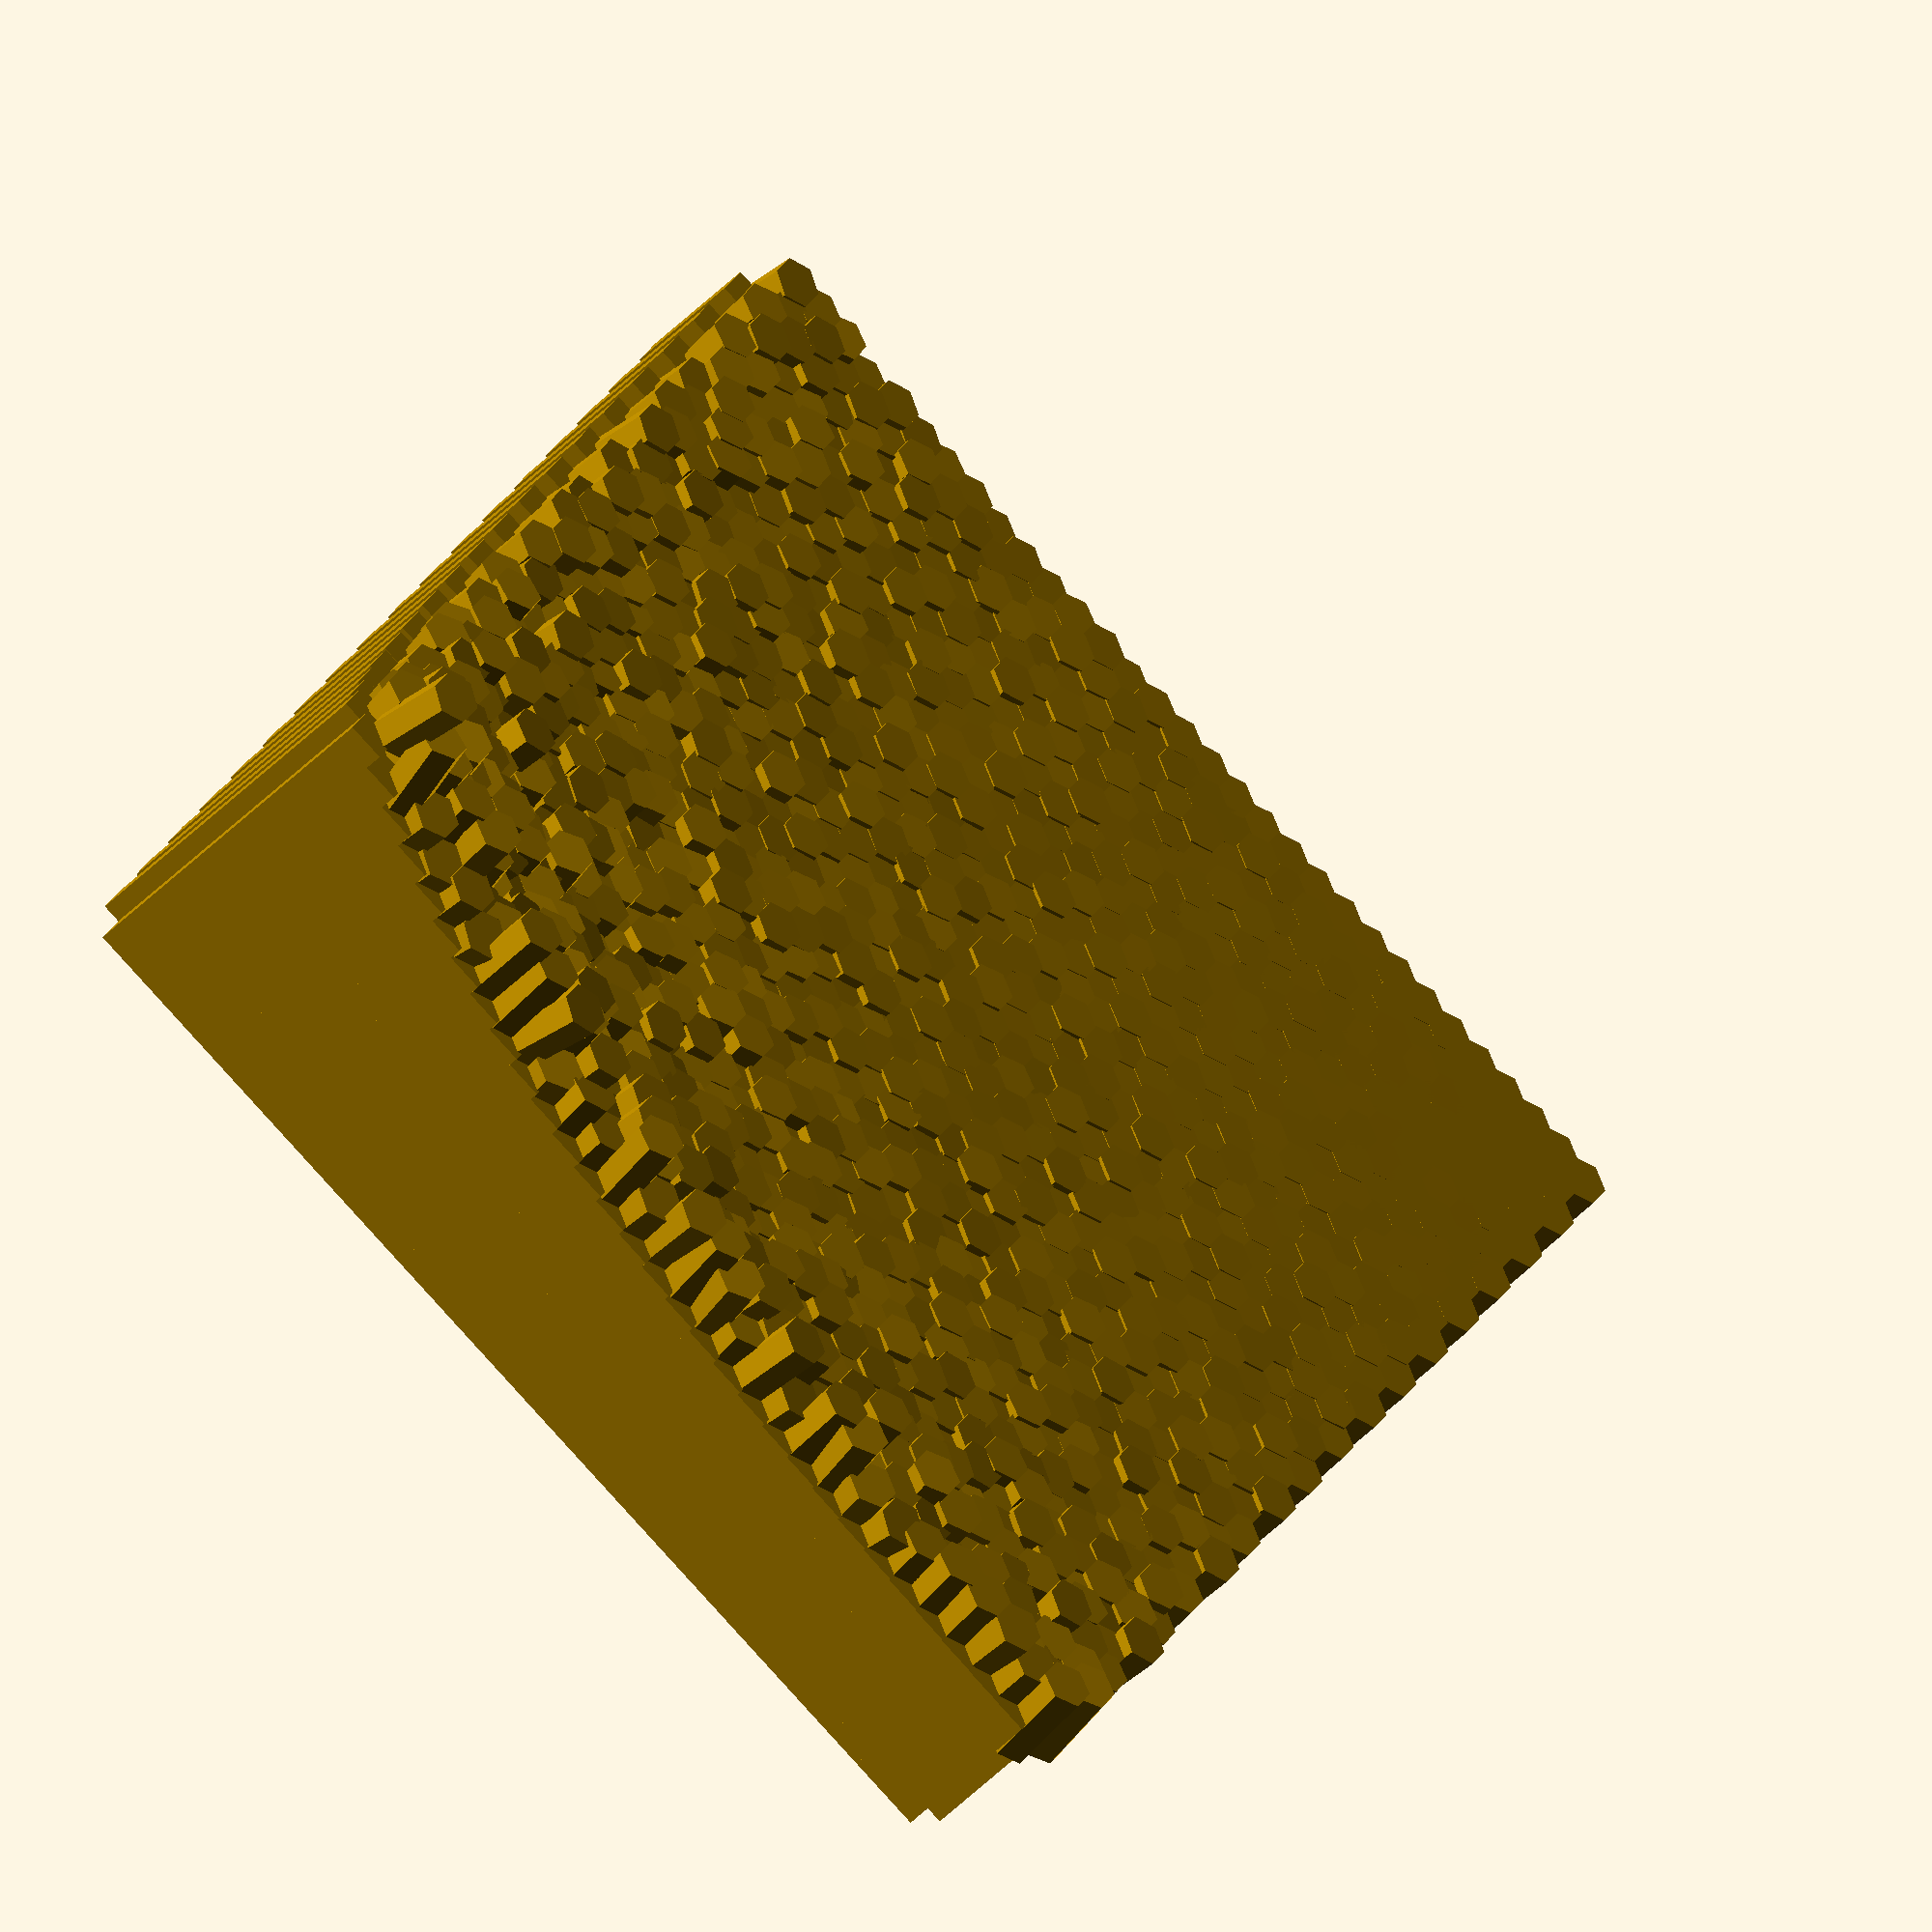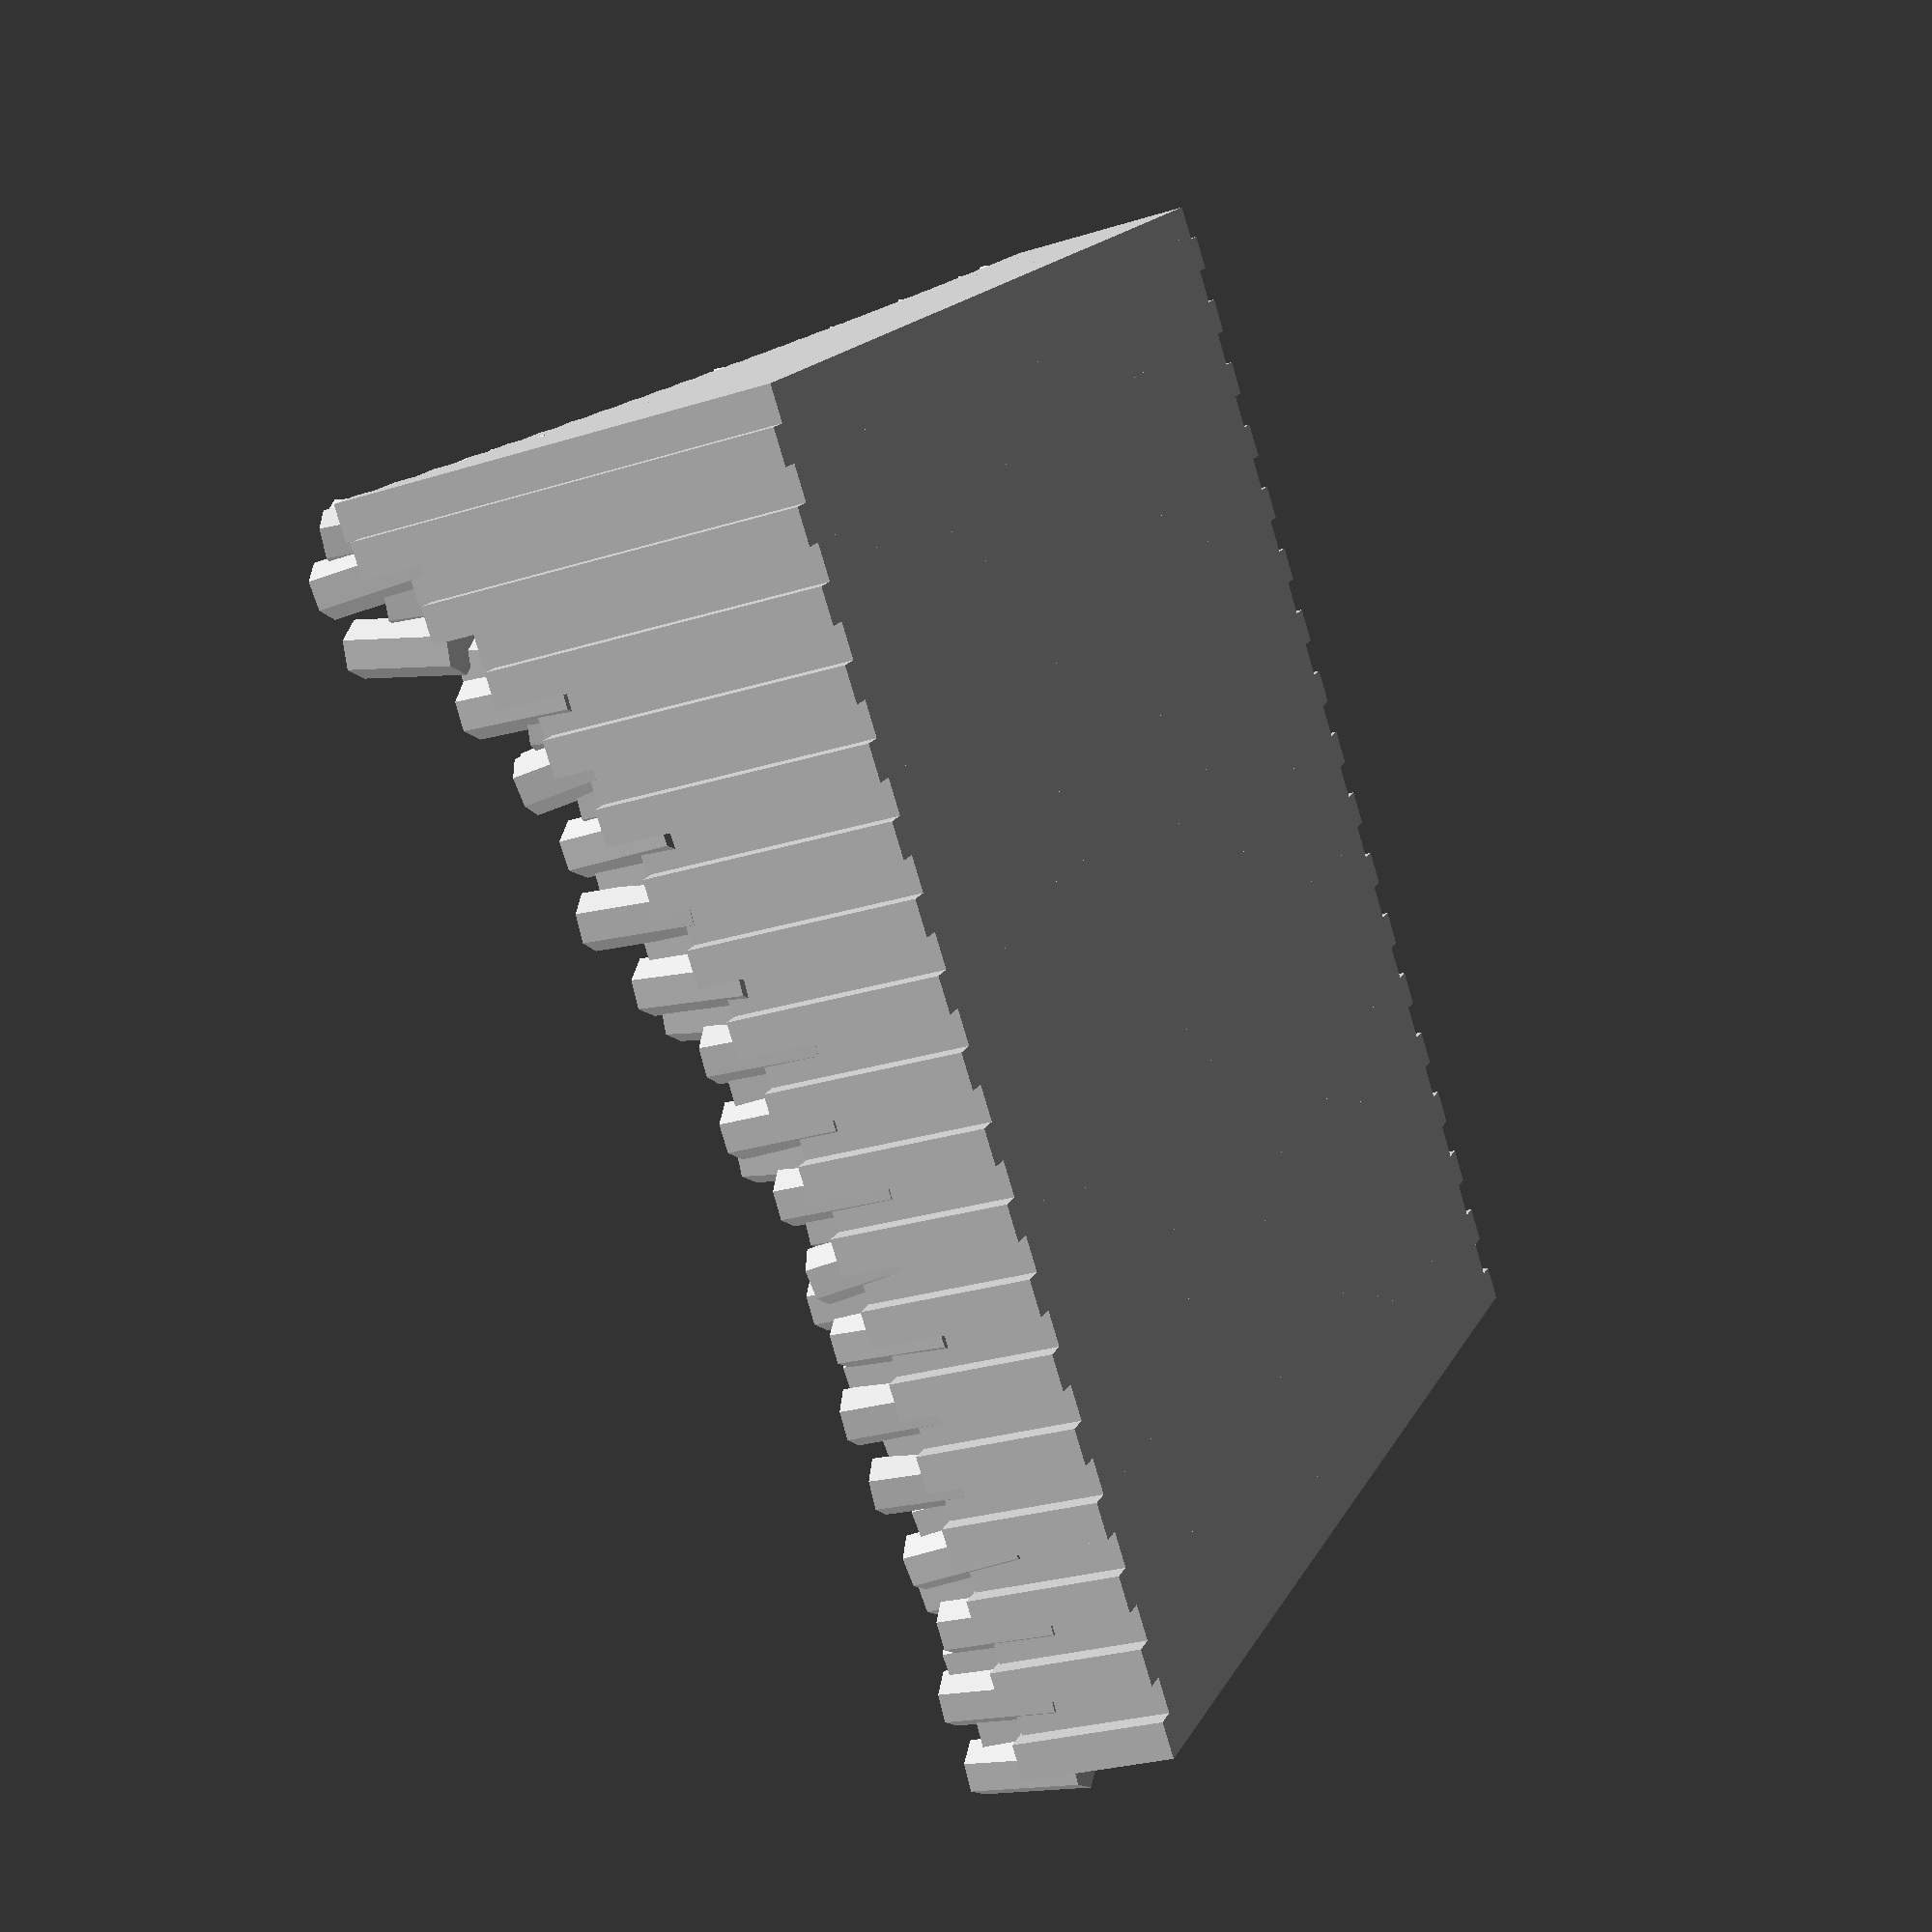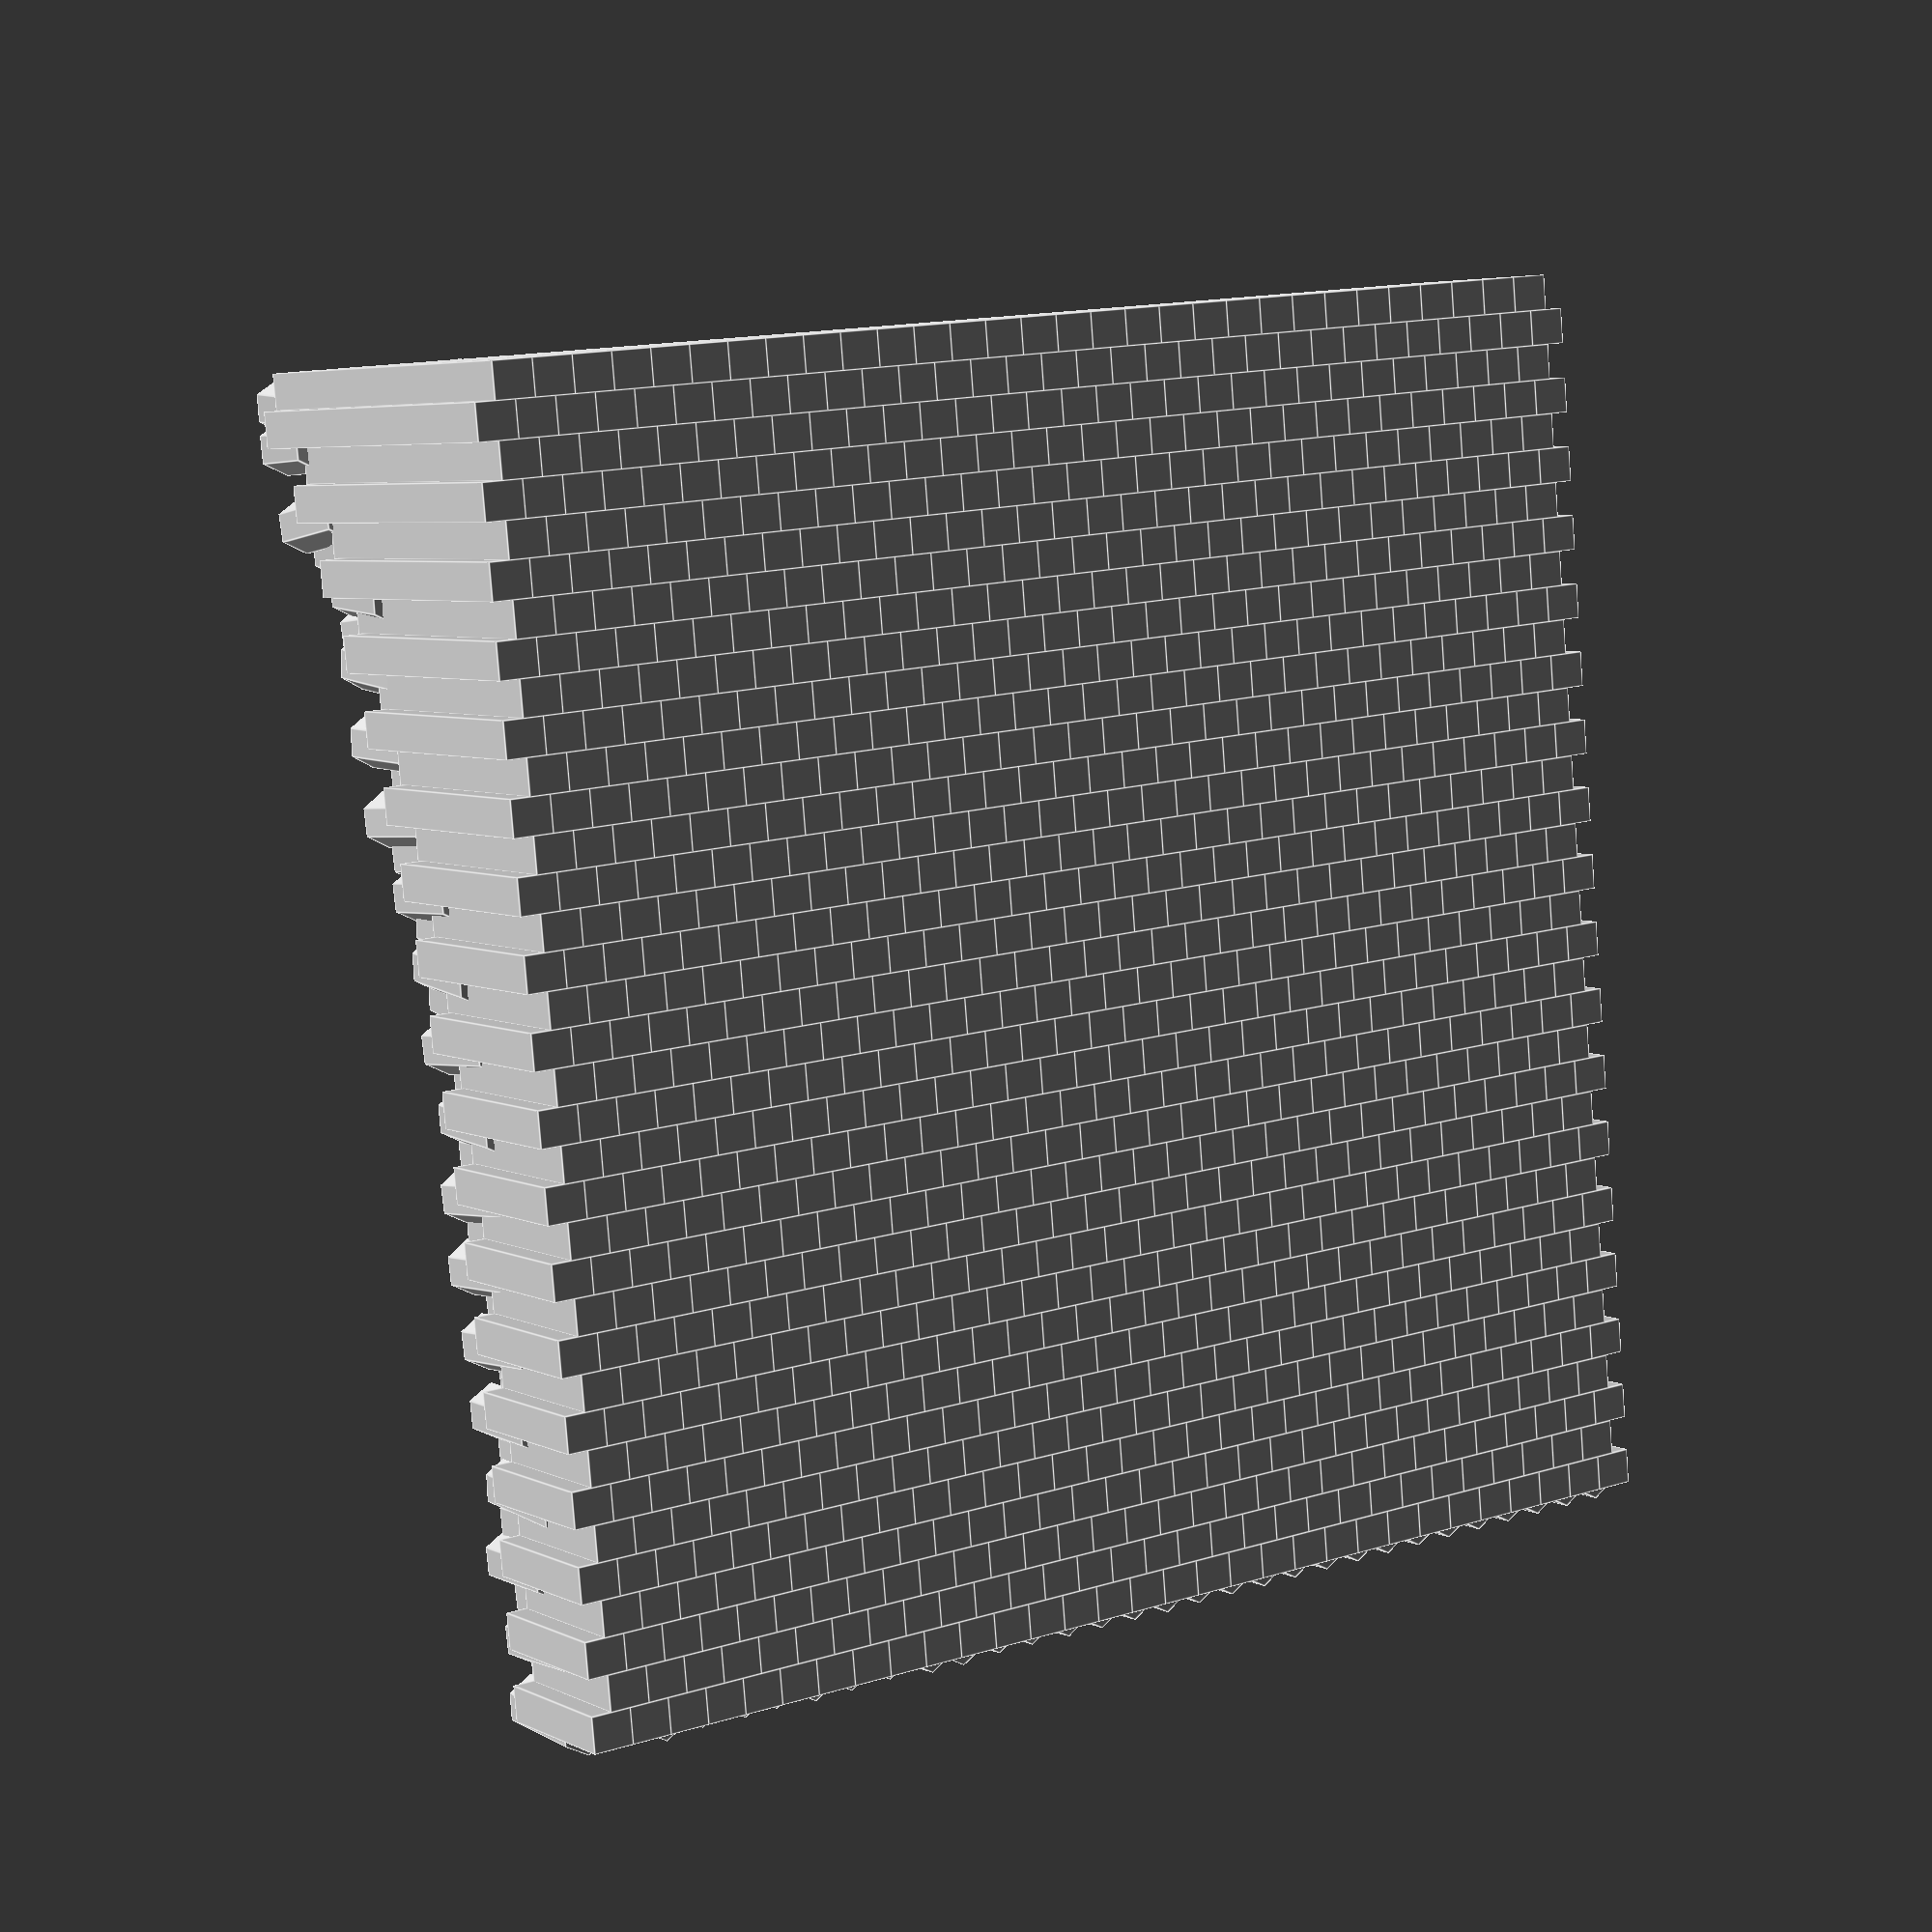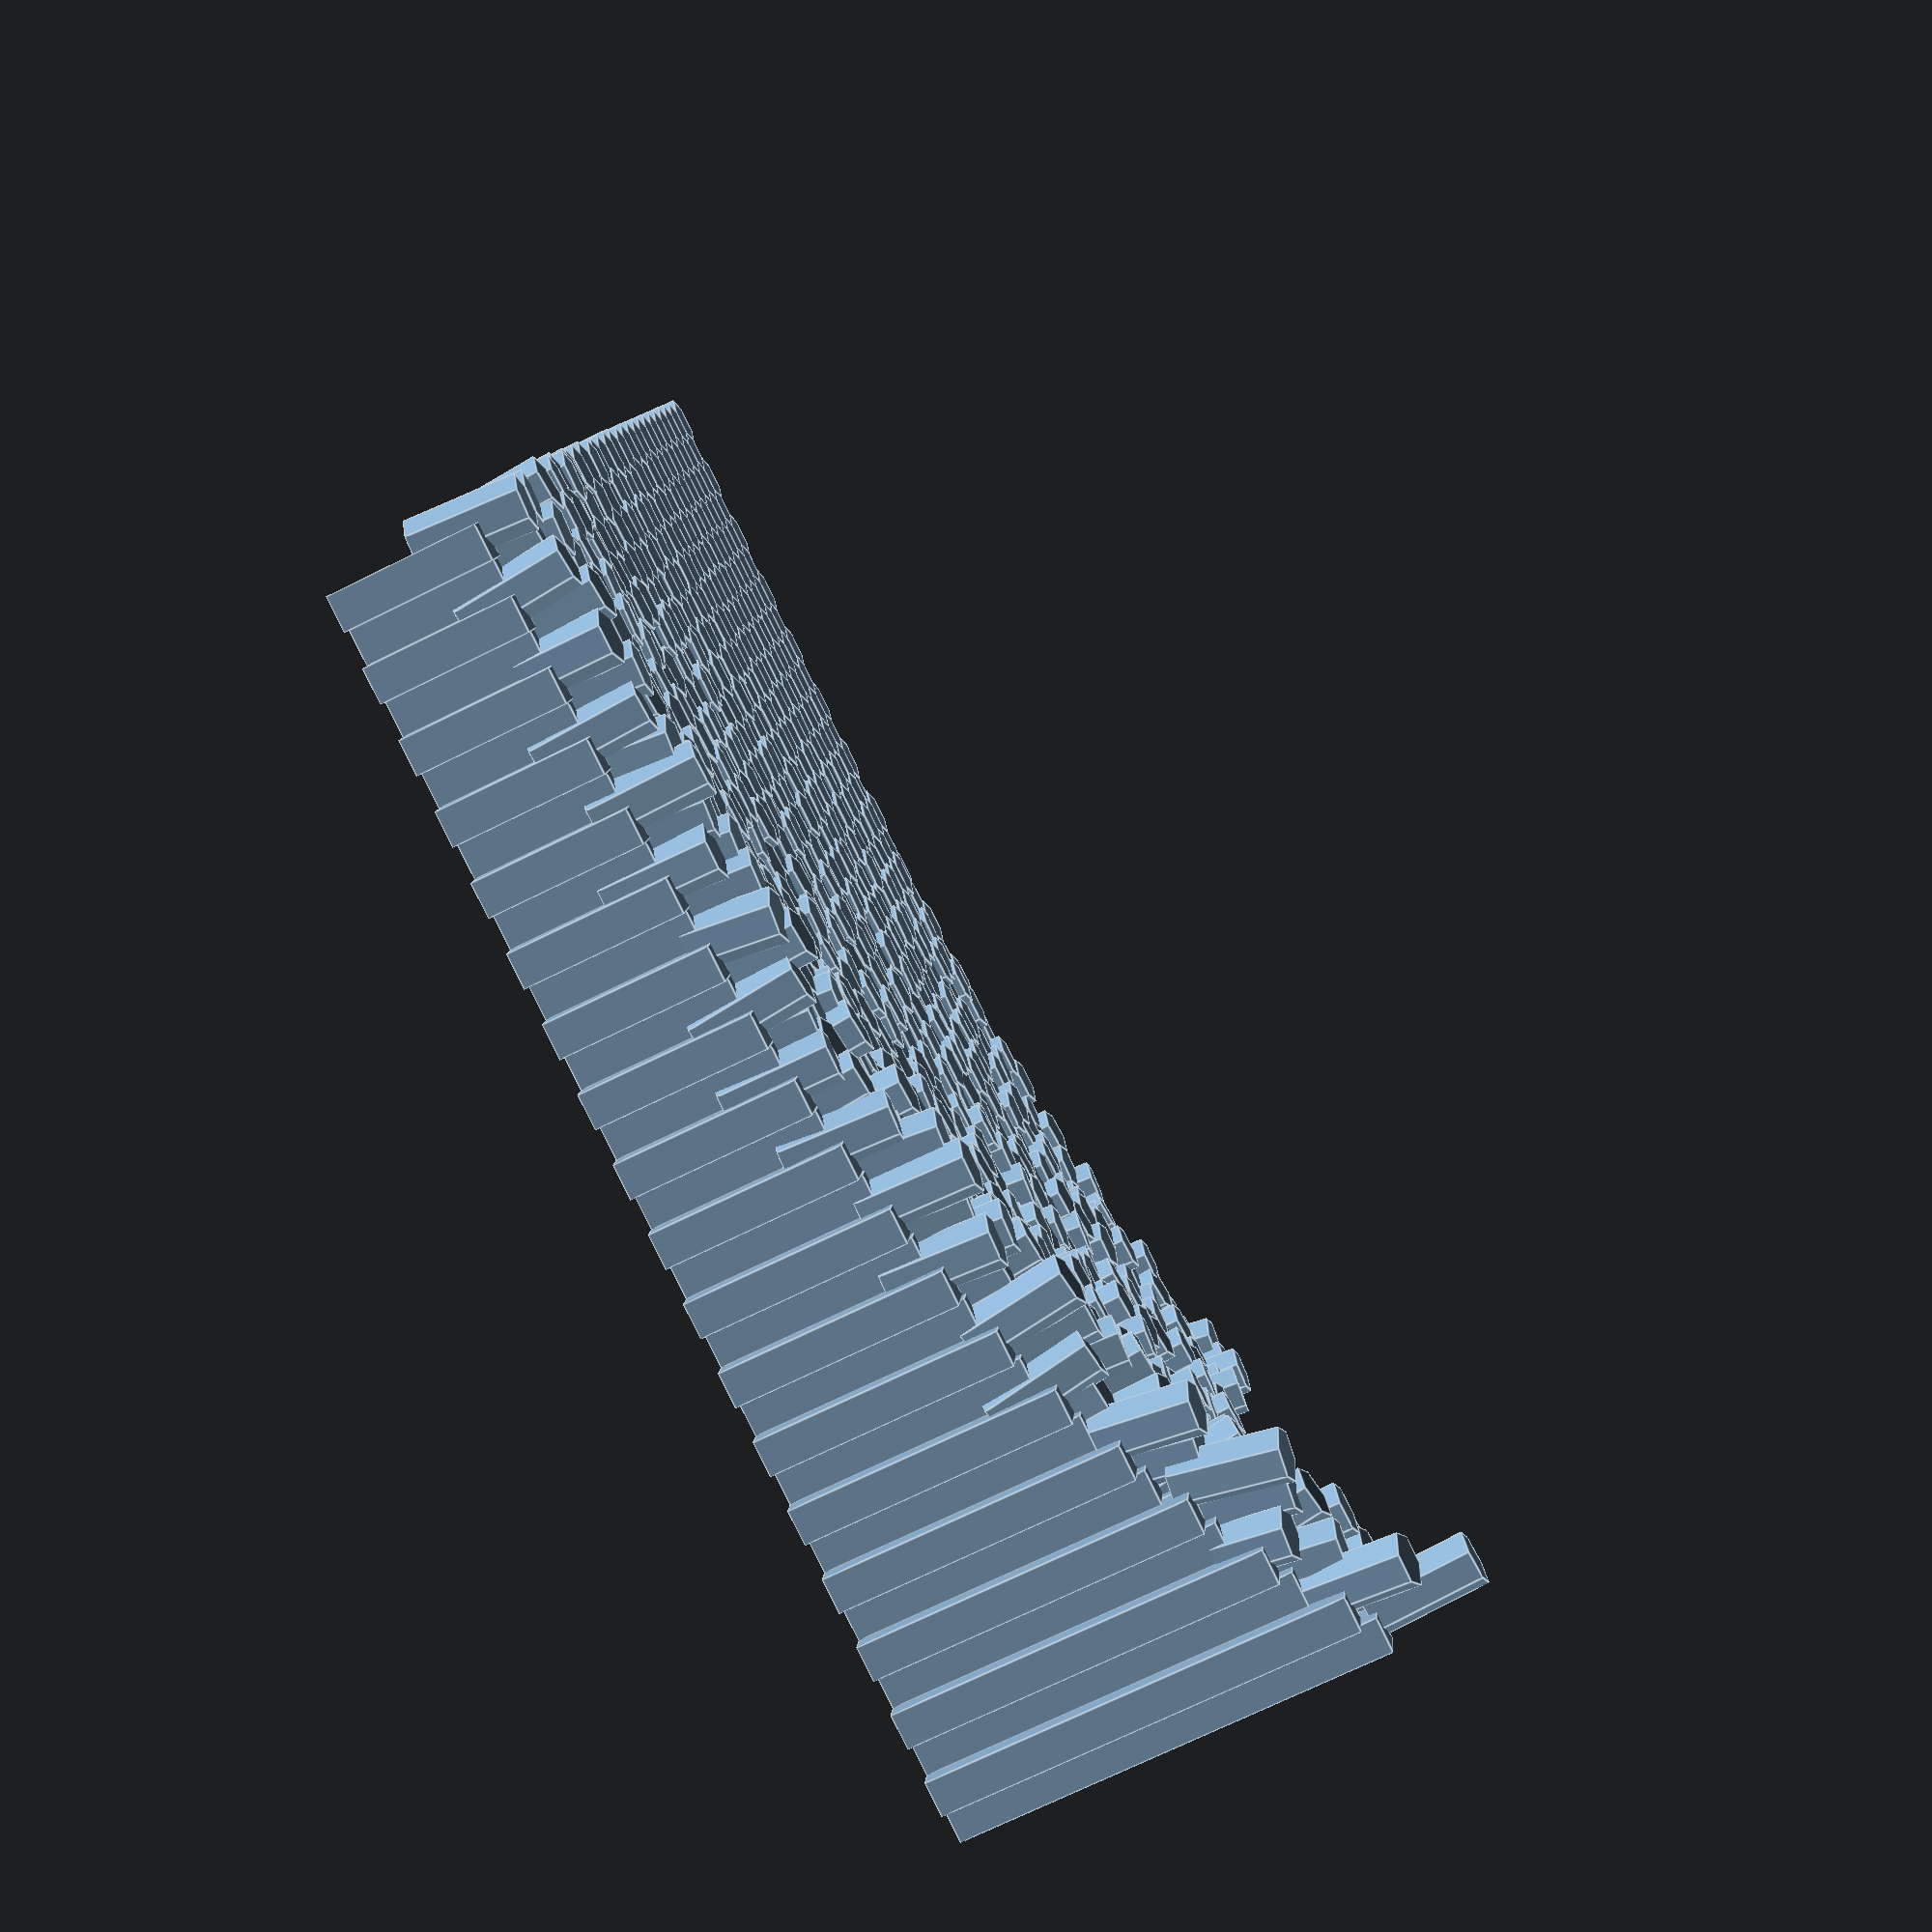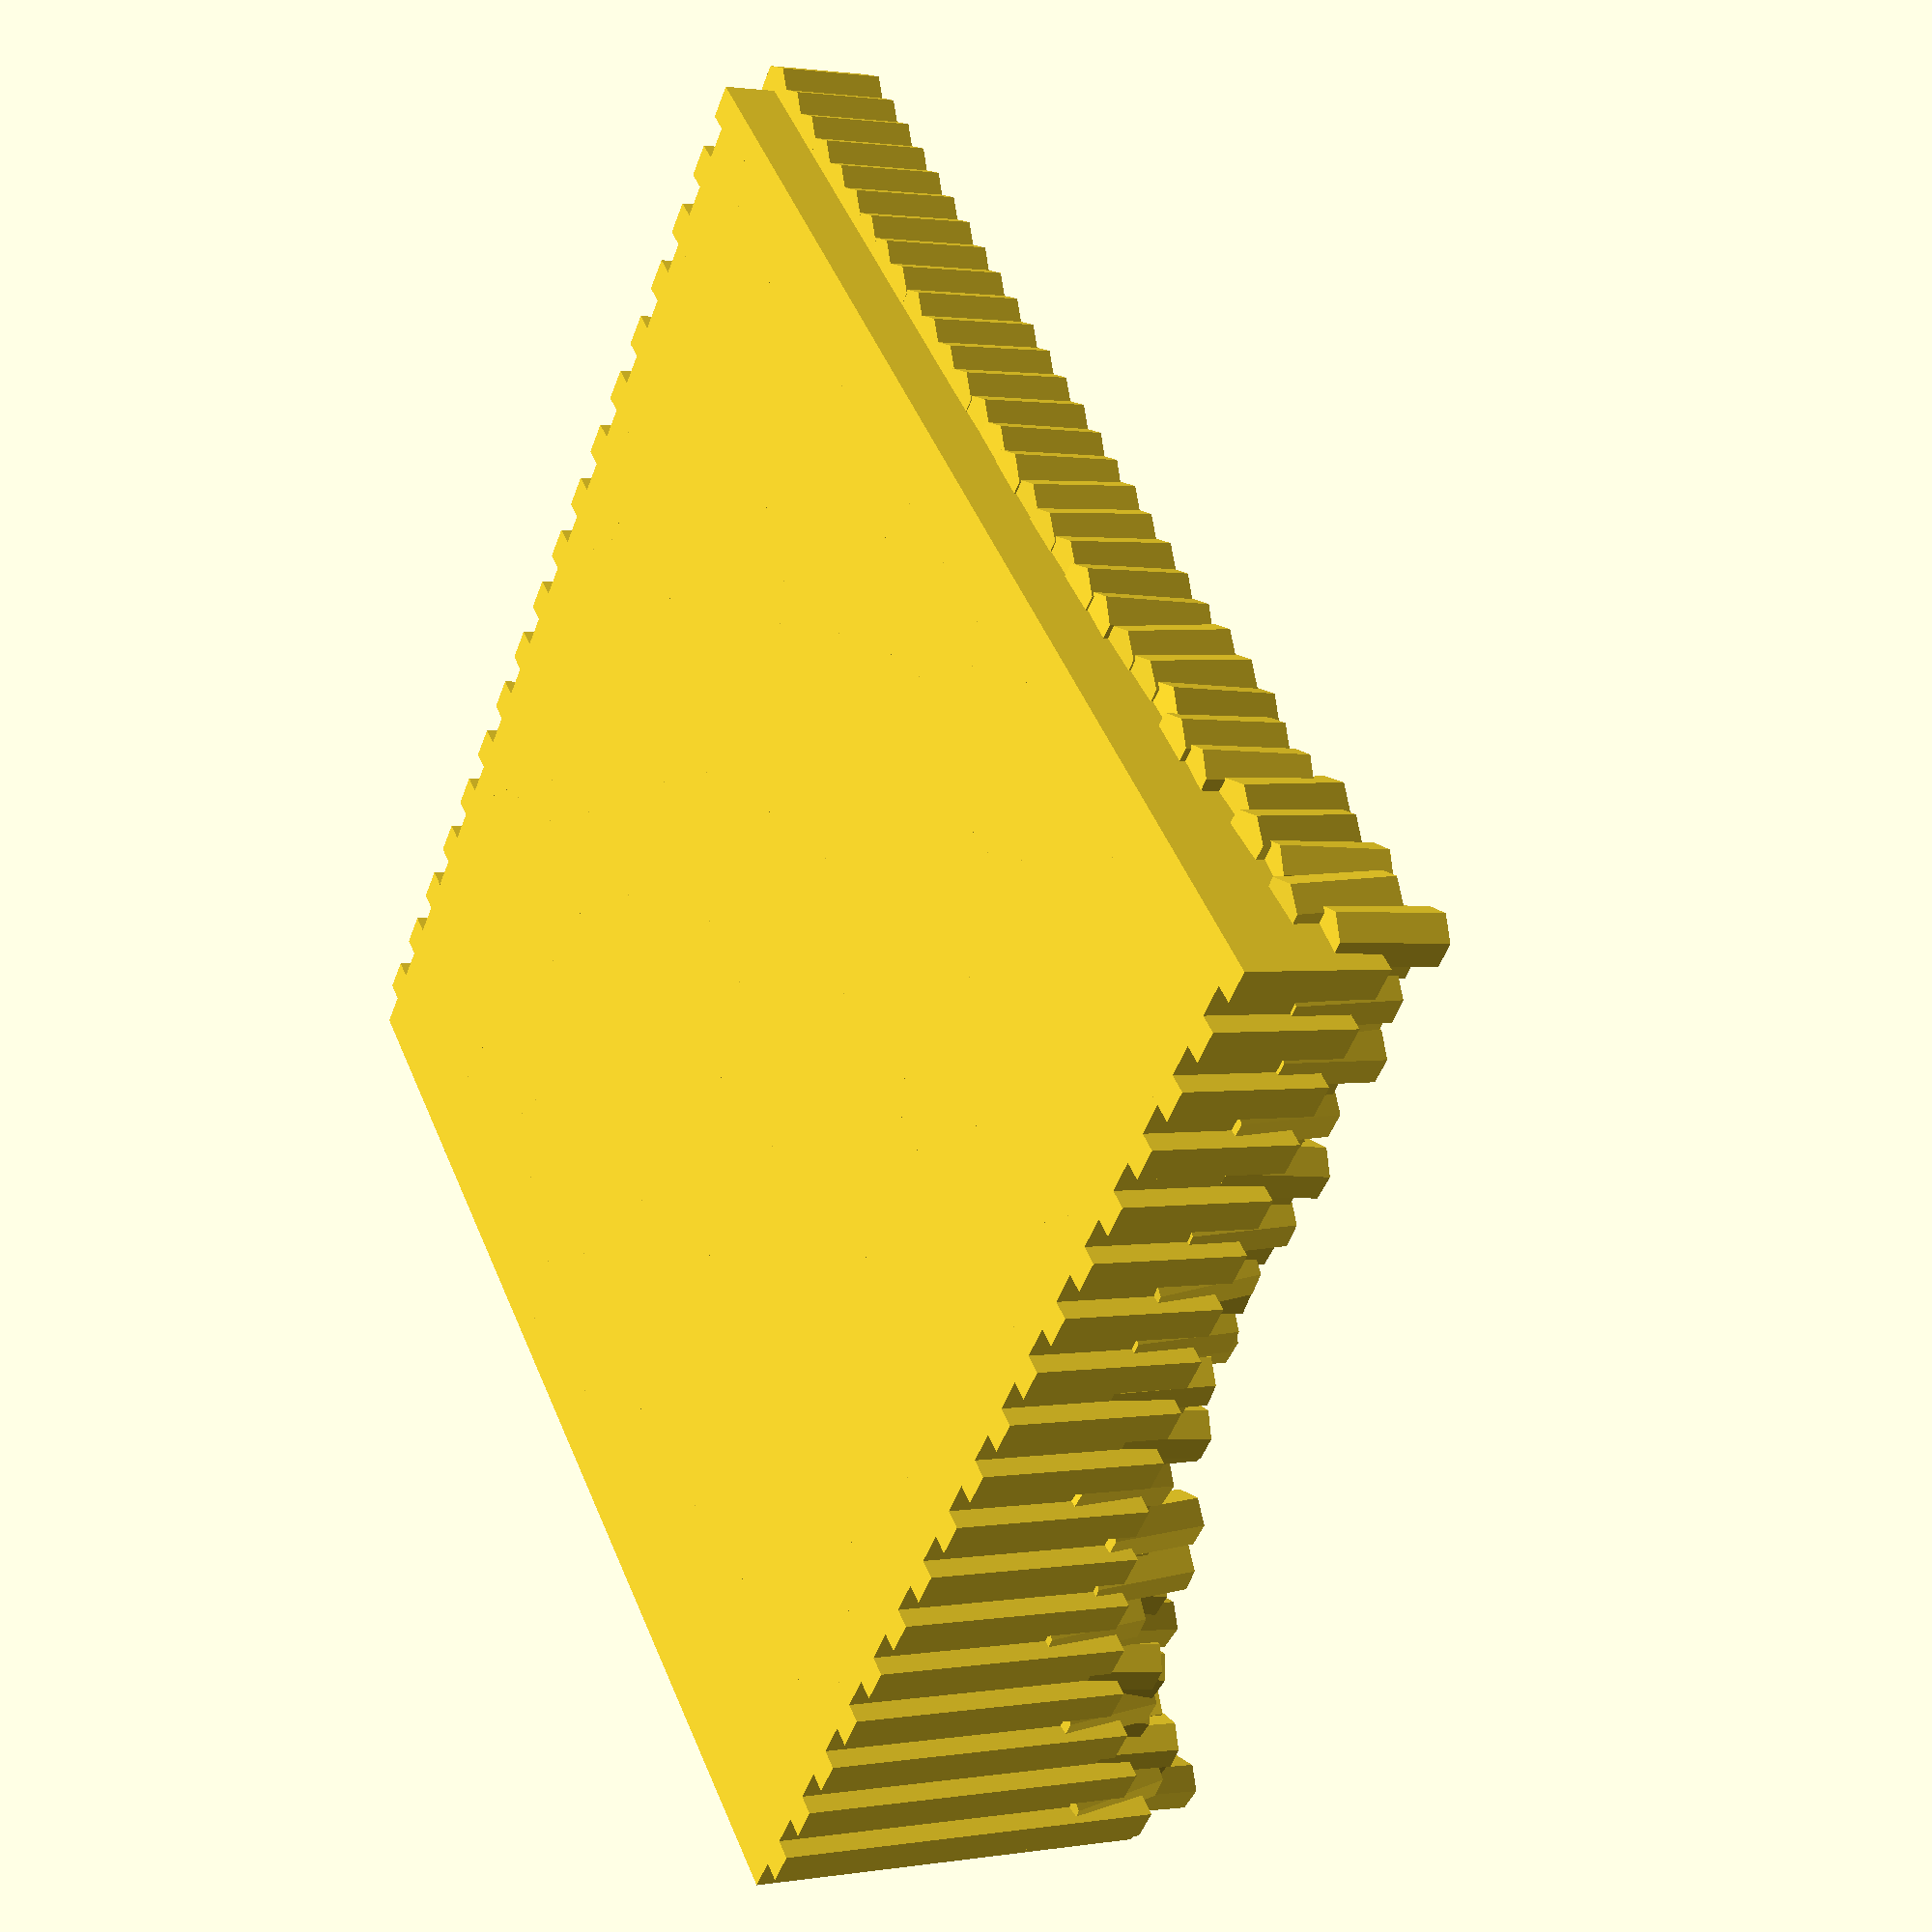
<openscad>
//
// LR2101-105
// ---------------------------------
// Copyright (c) 2021 by Lucky Resistor. https://luckyresistor.me
//
// This program is free software: you can redistribute it and/or modify
// it under the terms of the GNU General Public License as published by
// the Free Software Foundation, either version 3 of the License, or
// (at your option) any later version.
//
// This program is distributed in the hope that it will be useful,
// but WITHOUT ANY WARRANTY; without even the implied warranty of
// MERCHANTABILITY or FITNESS FOR A PARTICULAR PURPOSE.  See the
// GNU General Public License for more details.
//
// You should have received a copy of the GNU General Public License
// along with this program.  If not, see <https://www.gnu.org/licenses/>.


// The radius of the hexagon.
hex_radius = 8;
// The height of the hex objects
hex_height = hex_radius*4;
// Distance between the cubes
object_distance = 12;
// The random z variation.
random_z_variation = hex_radius*2;
// The random xy variation
random_xy_variation = hex_radius/2;
// The random x rotation
random_x_rotation = 12;
// The random y rotation
random_y_rotation = 12;
// Repetition extension x
repeat_x = 30;
// Repetition extension y
repeat_y = round(repeat_x / sin(60));
// Height of the base socket.
base = 30;


// Create the randomized object
//
module createObject() {
    rotate([0, 0, 30])
        cylinder(h=hex_height, r=hex_radius, center=true, $fn=6);
}


/// Repeat the objects.
///
module repeatObject() {
    random_count = (repeat_y+10)*(repeat_x+10);
    random_x = rands(-1.0, 1.0, random_count);
    random_y = rands(-1.0, 1.0, random_count);
    random_z = rands(-1.0, 1.0, random_count);
    random_xr = rands(-1.0, 1.0, random_count);
    random_yr = rands(-1.0, 1.0, random_count);
    object_distance_x = object_distance;
    object_distance_y = object_distance * sin(60);
    max_distance = norm([repeat_x, repeat_y]);
    random_z_index = 0;
    for (y = [0:repeat_y]) {
        is_even = (y % 2 == 0);
        adjustment = (is_even ? 0 : 0.5);
        begin_x = adjustment;
        end_x = repeat_x - adjustment;
        for (x = [begin_x:1.0:end_x]) {
            distance = norm([x, y]);
            rand_index = (y*repeat_y+x);
            dist_f = (distance/max_distance);
            height_factor = pow(dist_f, 3);
            translate_factor = max(0, pow(dist_f, 3)-repeat_x/4);
            rotation_factor = max(0, pow(dist_f, 2));
            tz = pow(dist_f, 5)*100 + height_factor * random_z_variation * random_z[rand_index];
            tx = translate_factor * random_xy_variation * random_x[rand_index];
            ty = translate_factor * random_xy_variation * random_y[rand_index];
            rx = rotation_factor * random_x_rotation * random_xr[rand_index];
            ry = rotation_factor * random_y_rotation * random_yr[rand_index];
            translate([object_distance_x*x+tx, object_distance_y*y+ty, tz]) {
                rotate([rx, ry, 0]) {
                    children();
                }
            }
            random_z_index = random_z_index + 1;
        }
    }
    for (y = [0:repeat_y]) {
        is_even = (y % 2 == 0);
        adjustment = (is_even ? 0 : 0.5);
        begin_x = adjustment;
        end_x = repeat_x - adjustment;
        for (x = [begin_x:1.0:end_x]) {
            distance = norm([x, y]);
            dist_f = (distance/max_distance);
            tz = pow(dist_f, 5)*100;
            translate([object_distance_x*x, object_distance_y*y, -hex_height]) {
                cube([object_distance_x+0.1, object_distance_y+0.1, hex_height + tz]);
            }
        }
    }
}


repeatObject()
    createObject();


</openscad>
<views>
elev=37.1 azim=214.0 roll=324.3 proj=o view=solid
elev=27.5 azim=40.8 roll=115.6 proj=p view=wireframe
elev=174.9 azim=185.2 roll=34.1 proj=p view=edges
elev=70.8 azim=100.1 roll=296.4 proj=p view=edges
elev=358.4 azim=137.6 roll=239.9 proj=p view=solid
</views>
